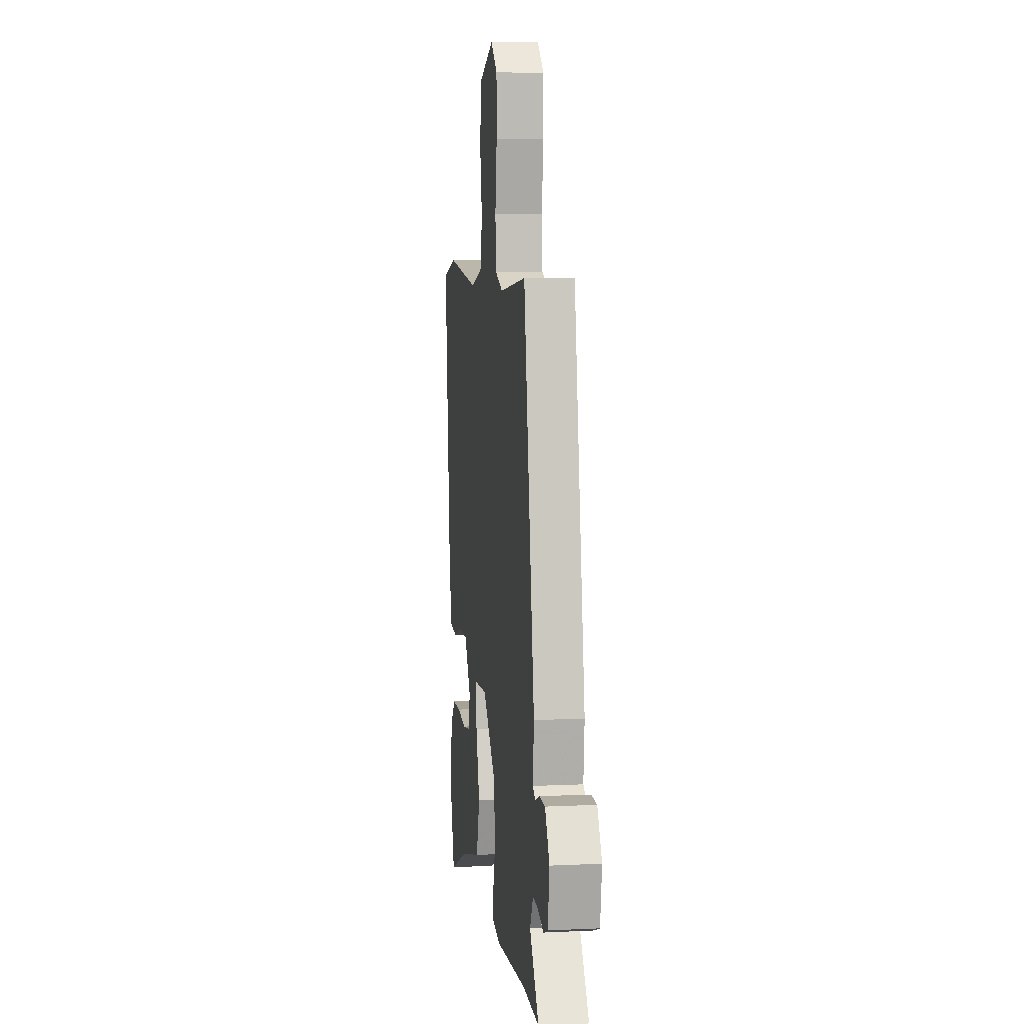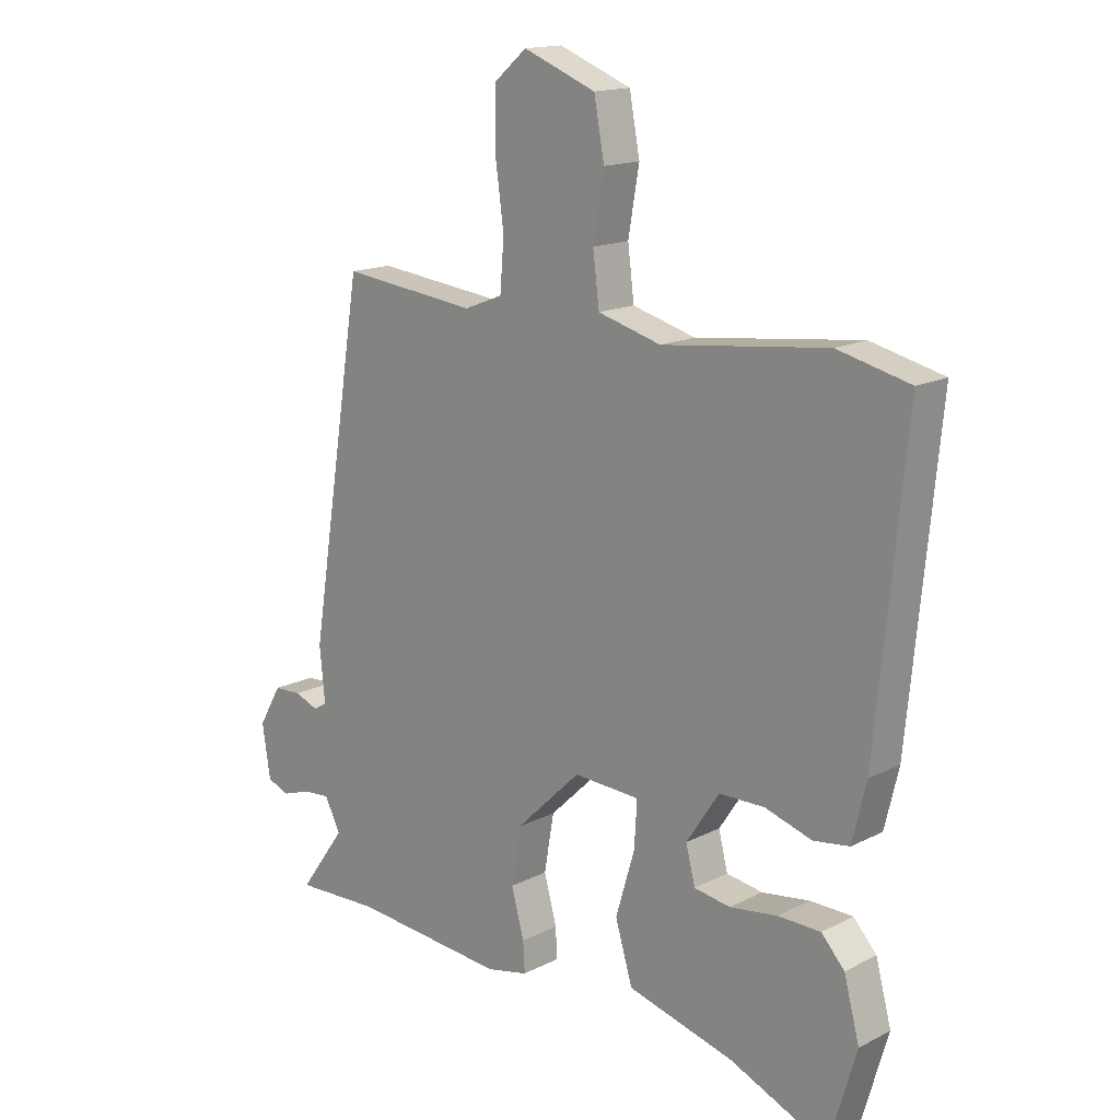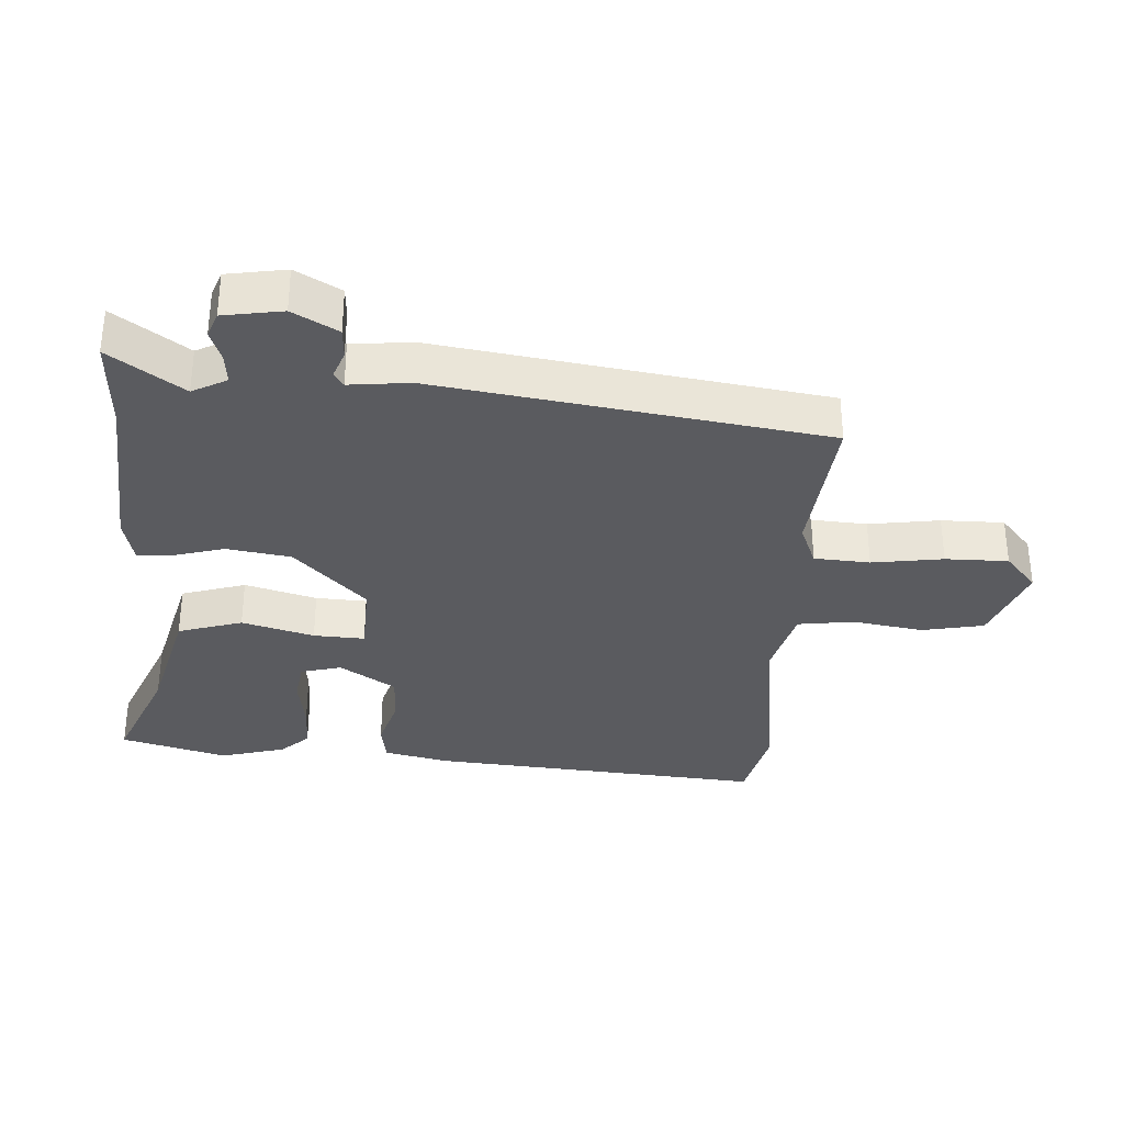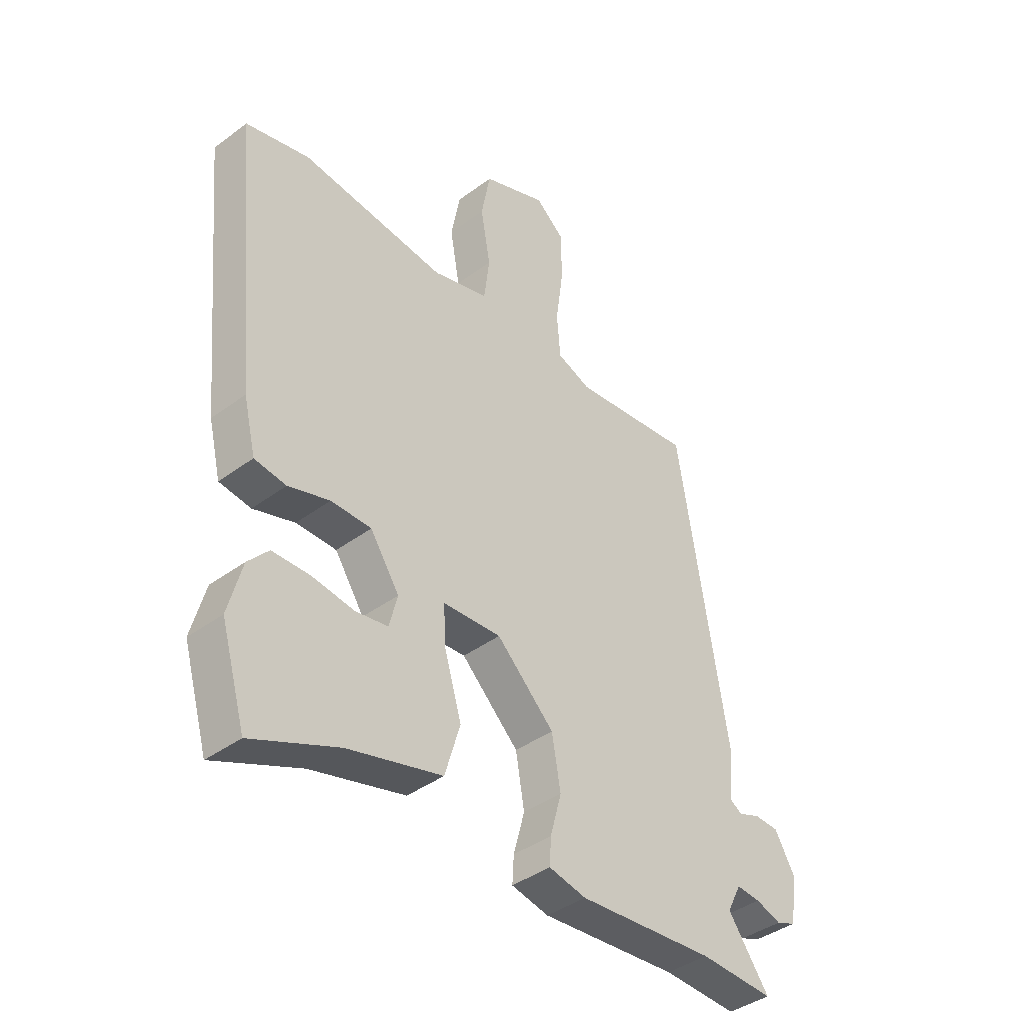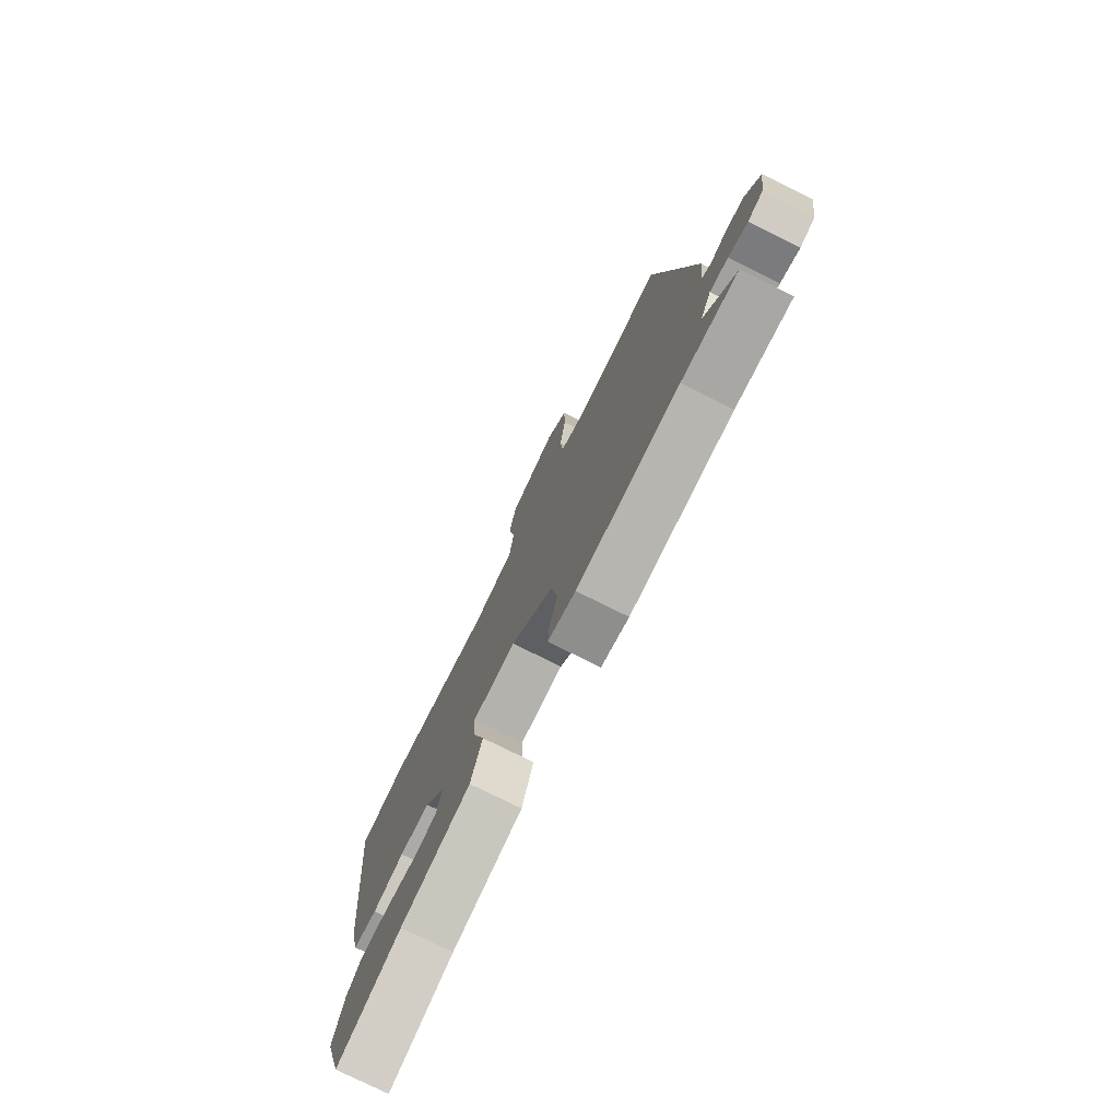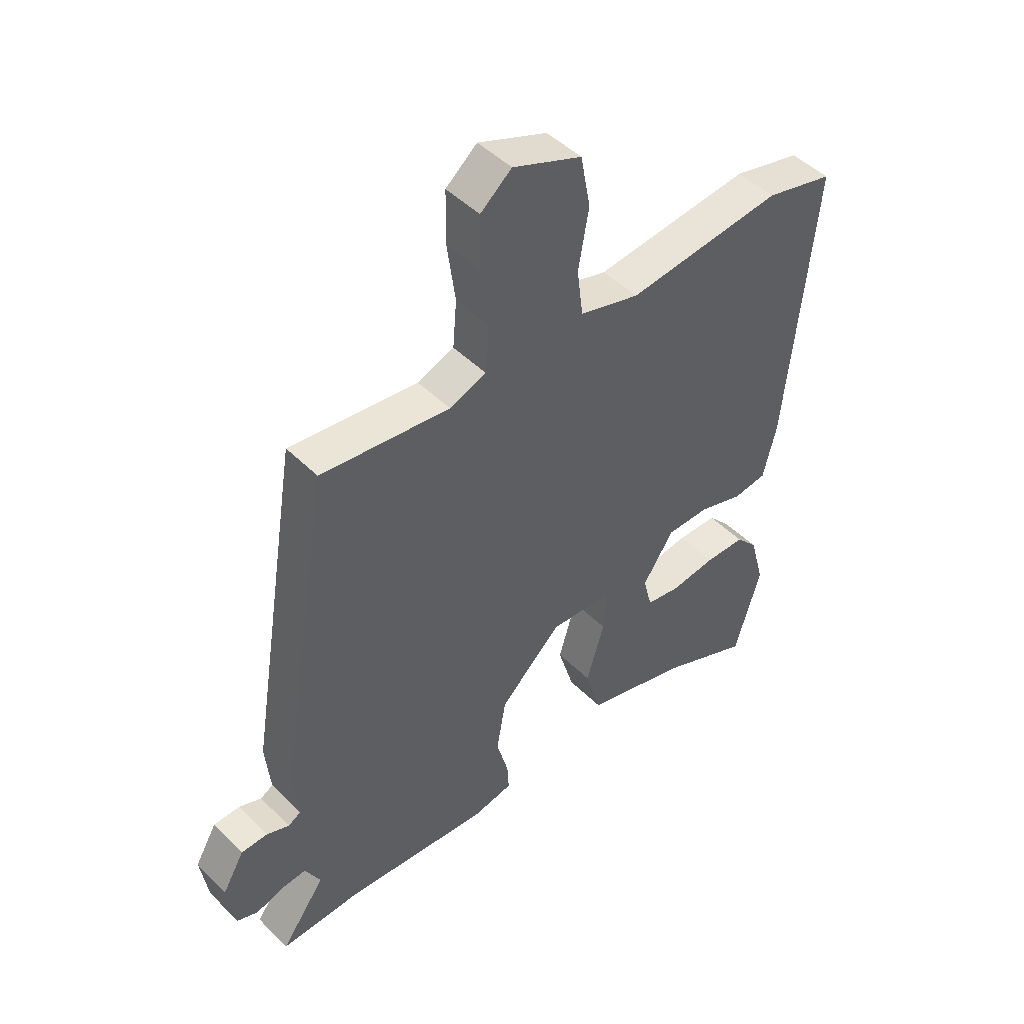
<metadata>
{"format":"obj","ext":"obj","renderer":"f3d","projection":"perspective","resolution":1024,"background":"white","views":[{"elev":7.4,"azim":-97.7,"up":"+Z"},{"elev":15.7,"azim":43.4,"up":"+Z"},{"elev":-33.4,"azim":-92.8,"up":"+Y"},{"elev":-40.4,"azim":132.4,"up":"+Z"},{"elev":-76.8,"azim":-116.5,"up":"+Z"},{"elev":46.9,"azim":-41.8,"up":"+Z"}]}
</metadata>
<code>
v -0.434 0.07 0.508
v -0.198 0.07 0.482
v -0.131 0.07 0.508
v -0.124 0.07 0.594
v -0.139 0.07 0.704
v -0.138 0.07 0.801
v -0.081 0.07 0.849
v 0.045 0.07 0.8
v 0.063 0.07 0.704
v 0.044 0.07 0.595
v 0.055 0.07 0.508
v 0.165 0.07 0.478
v 0.45 0.07 0.512
v 0.575 0.07 0.482
v 0.525 0.07 -0.037
v 0.501 0.07 -0.137
v 0.439 0.07 -0.146
v 0.358 0.07 -0.121
v 0.279 0.07 -0.122
v 0.222 0.07 -0.208
v 0.238 0.07 -0.271
v 0.301 0.07 -0.281
v 0.384 0.07 -0.269
v 0.458 0.07 -0.27
v 0.498 0.07 -0.314
v 0.525 0.07 -0.415
v 0.477 0.07 -0.579
v 0.308 0.07 -0.507
v 0.123 0.07 -0.458
v 0.093 0.07 -0.358
v 0.126 0.07 -0.247
v 0.131 0.07 -0.168
v 0.016 0.07 -0.162
v -0.097 0.07 -0.271
v -0.114 0.07 -0.37
v -0.092 0.07 -0.451
v -0.089 0.07 -0.503
v -0.162 0.07 -0.519
v -0.431 0.07 -0.497
v -0.578 0.07 -0.503
v -0.497 0.07 -0.391
v -0.525 0.07 -0.337
v -0.572 0.07 -0.341
v -0.622 0.07 -0.358
v -0.661 0.07 -0.343
v -0.675 0.07 -0.251
v -0.635 0.07 -0.182
v -0.587 0.07 -0.18
v -0.545 0.07 -0.196
v -0.522 0.07 -0.182
v -0.531 0.07 -0.088
v -0.434 0 0.508
v -0.198 0 0.482
v -0.131 0 0.508
v -0.124 0 0.594
v -0.139 0 0.704
v -0.138 0 0.801
v -0.081 0 0.849
v 0.045 0 0.8
v 0.063 0 0.704
v 0.044 0 0.595
v 0.055 0 0.508
v 0.165 0 0.478
v 0.45 0 0.512
v 0.575 0 0.482
v 0.525 0 -0.037
v 0.501 0 -0.137
v 0.439 0 -0.146
v 0.358 0 -0.121
v 0.279 0 -0.122
v 0.222 0 -0.208
v 0.238 0 -0.271
v 0.301 0 -0.281
v 0.384 0 -0.269
v 0.458 0 -0.27
v 0.498 0 -0.314
v 0.525 0 -0.415
v 0.477 0 -0.579
v 0.308 0 -0.507
v 0.123 0 -0.458
v 0.093 0 -0.358
v 0.126 0 -0.247
v 0.131 0 -0.168
v 0.016 0 -0.162
v -0.097 0 -0.271
v -0.114 0 -0.37
v -0.092 0 -0.451
v -0.089 0 -0.503
v -0.162 0 -0.519
v -0.431 0 -0.497
v -0.578 0 -0.503
v -0.497 0 -0.391
v -0.525 0 -0.337
v -0.572 0 -0.341
v -0.622 0 -0.358
v -0.661 0 -0.343
v -0.675 0 -0.251
v -0.635 0 -0.182
v -0.587 0 -0.18
v -0.545 0 -0.196
v -0.522 0 -0.182
v -0.531 0 -0.088
f 50 51 1 2
f 47 48 49
f 46 47 49
f 45 46 49
f 44 45 49
f 43 44 49
f 42 43 49 50
f 50 2 3
f 42 50 3
f 41 42 3
f 39 40 41
f 38 39 41
f 37 38 41
f 36 37 41
f 35 36 41
f 34 35 41 3
f 28 29 30 31
f 28 31 32
f 26 27 28
f 25 26 28
f 24 25 28
f 23 24 28
f 22 23 28
f 21 22 28
f 21 28 32
f 20 21 32
f 19 20 32
f 16 17 18
f 15 16 18
f 14 15 18
f 13 14 18
f 12 13 18
f 11 12 18 19
f 8 9 10
f 7 8 10
f 6 7 10
f 5 6 10
f 4 5 10
f 4 10 11
f 3 4 11
f 34 3 11
f 33 34 11
f 11 19 32 33
f 53 52 102 101
f 100 99 98
f 100 98 97
f 100 97 96
f 100 96 95
f 100 95 94
f 101 100 94 93
f 54 53 101
f 54 101 93
f 54 93 92
f 92 91 90
f 92 90 89
f 92 89 88
f 92 88 87
f 92 87 86
f 54 92 86 85
f 82 81 80 79
f 83 82 79
f 79 78 77
f 79 77 76
f 79 76 75
f 79 75 74
f 79 74 73
f 79 73 72
f 83 79 72
f 83 72 71
f 83 71 70
f 69 68 67
f 69 67 66
f 69 66 65
f 69 65 64
f 69 64 63
f 70 69 63 62
f 61 60 59
f 61 59 58
f 61 58 57
f 61 57 56
f 61 56 55
f 62 61 55
f 62 55 54
f 62 54 85
f 62 85 84
f 84 83 70 62
f 1 52 53 2
f 2 53 54 3
f 3 54 55 4
f 4 55 56 5
f 5 56 57 6
f 6 57 58 7
f 7 58 59 8
f 8 59 60 9
f 9 60 61 10
f 10 61 62 11
f 11 62 63 12
f 12 63 64 13
f 13 64 65 14
f 14 65 66 15
f 15 66 67 16
f 16 67 68 17
f 17 68 69 18
f 18 69 70 19
f 19 70 71 20
f 20 71 72 21
f 21 72 73 22
f 22 73 74 23
f 23 74 75 24
f 24 75 76 25
f 25 76 77 26
f 26 77 78 27
f 27 78 79 28
f 28 79 80 29
f 29 80 81 30
f 30 81 82 31
f 31 82 83 32
f 32 83 84 33
f 33 84 85 34
f 34 85 86 35
f 35 86 87 36
f 36 87 88 37
f 37 88 89 38
f 38 89 90 39
f 39 90 91 40
f 40 91 92 41
f 41 92 93 42
f 42 93 94 43
f 43 94 95 44
f 44 95 96 45
f 45 96 97 46
f 46 97 98 47
f 47 98 99 48
f 48 99 100 49
f 49 100 101 50
f 50 101 102 51
f 51 102 52 1

</code>
